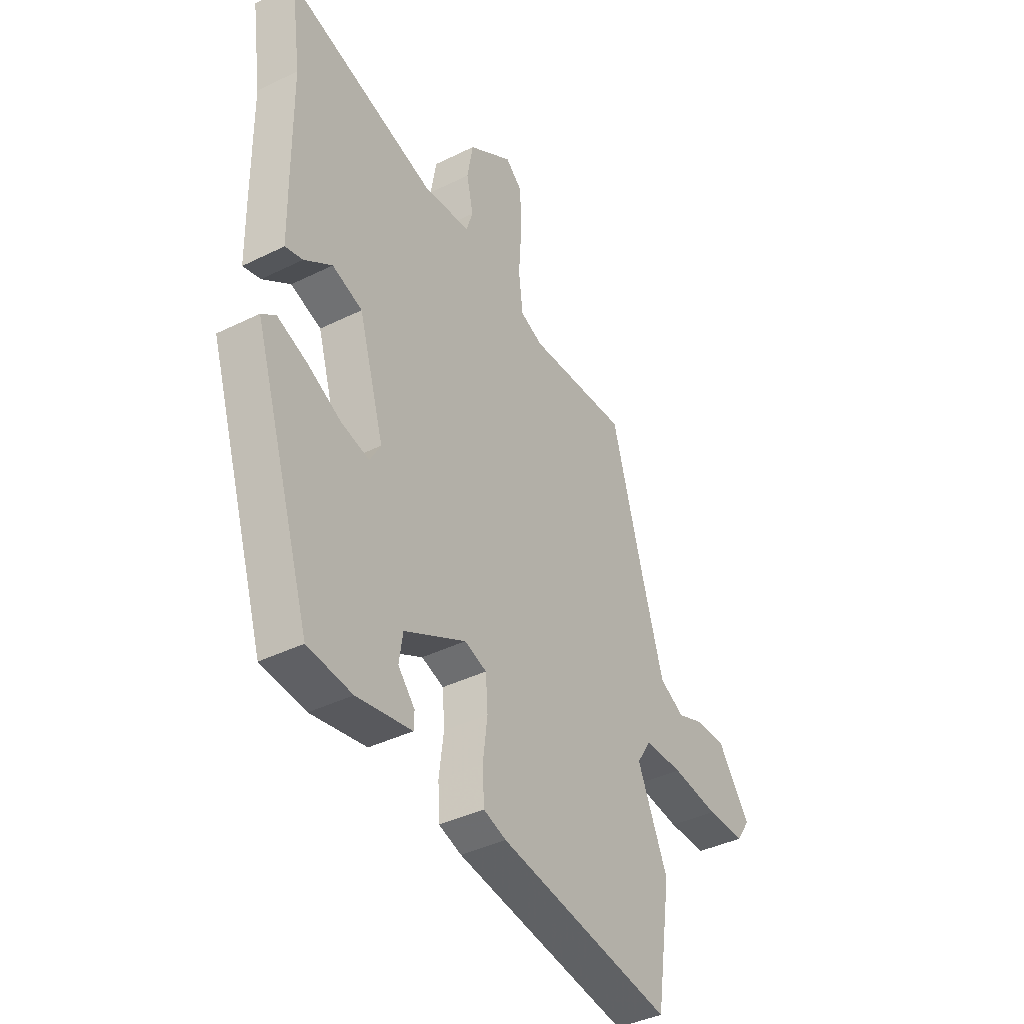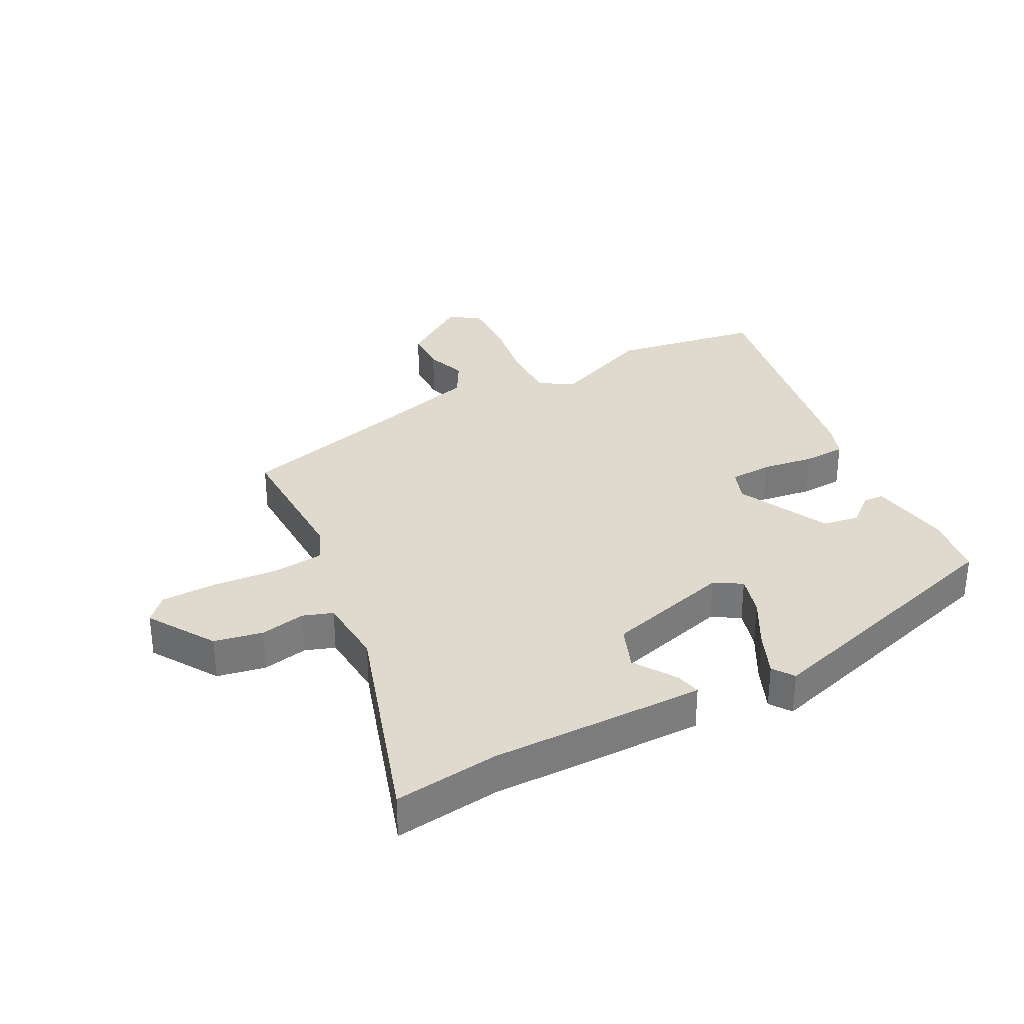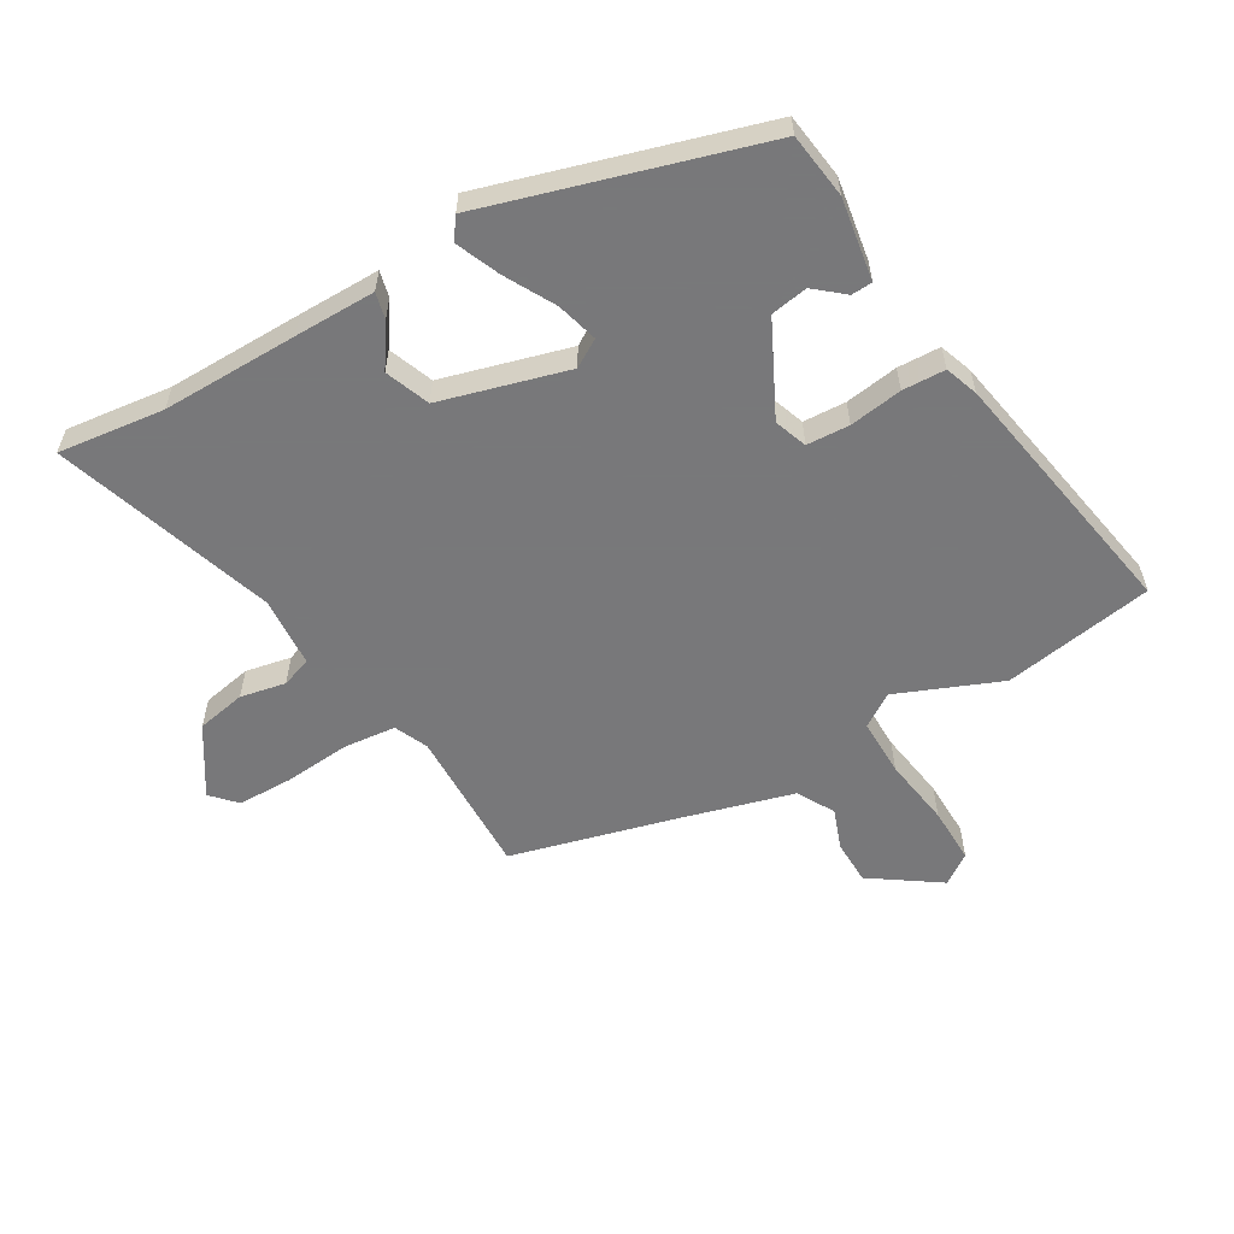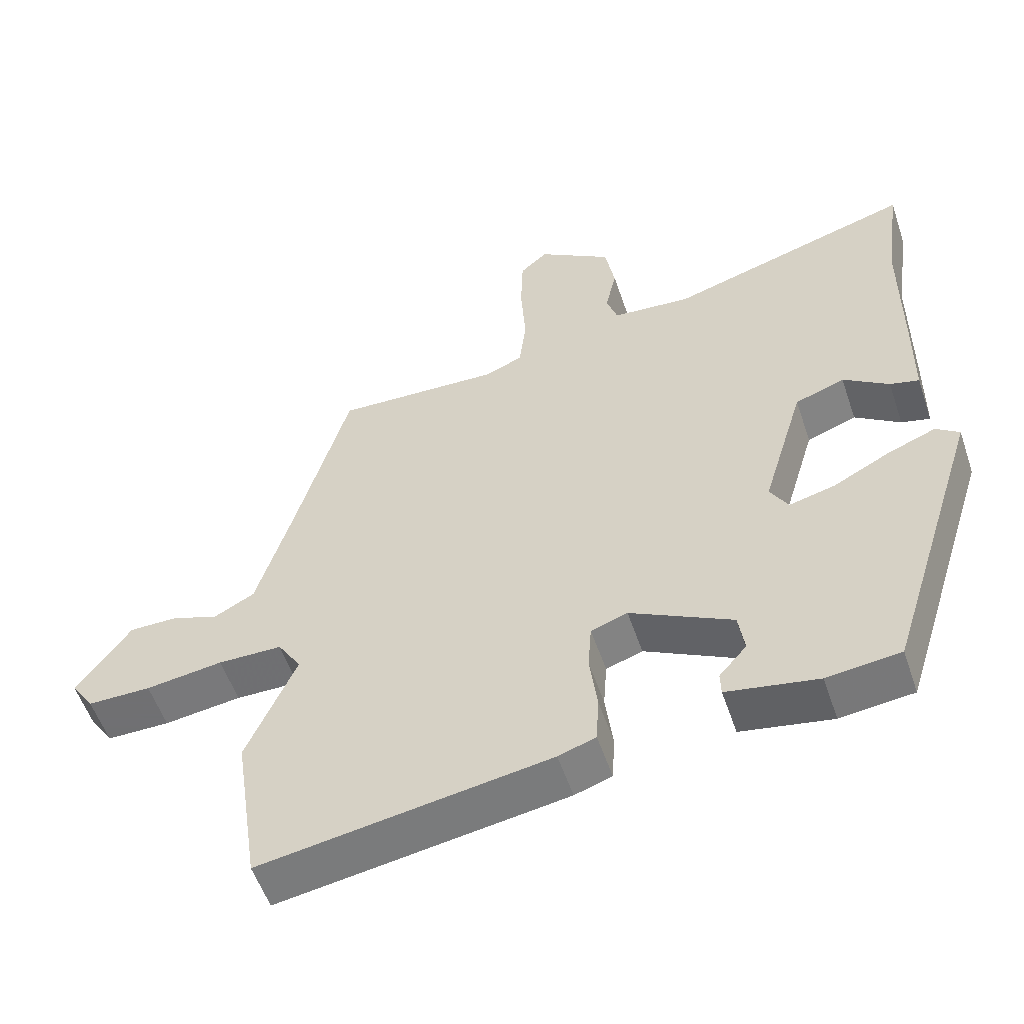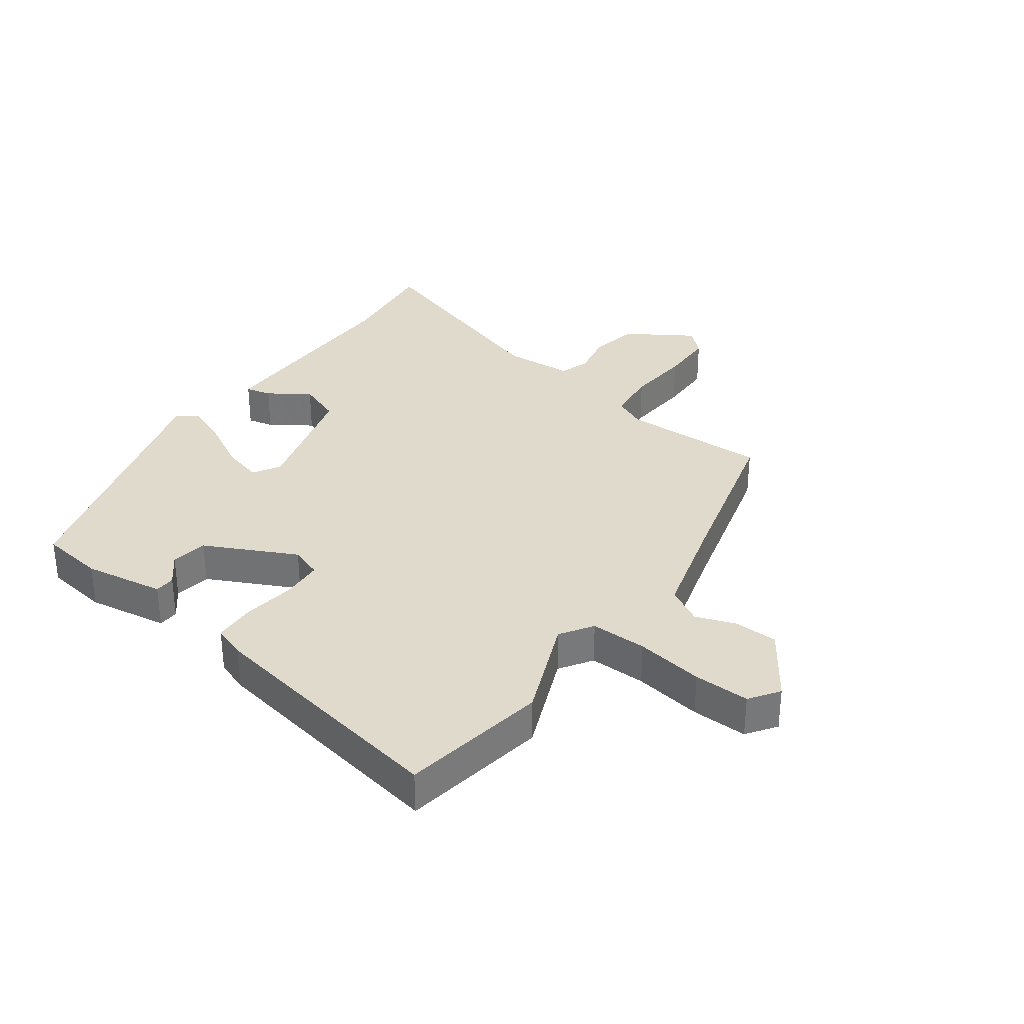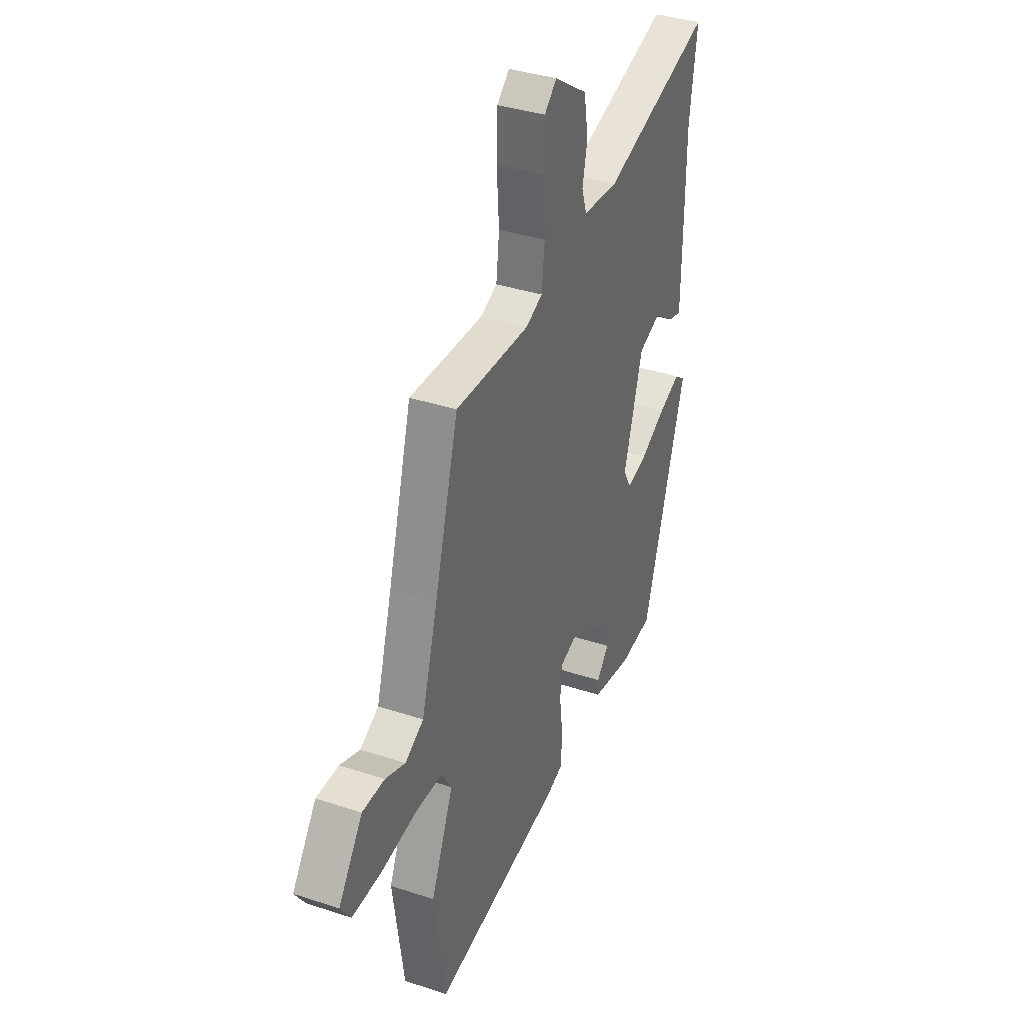
<metadata>
{"format":"obj","ext":"obj","renderer":"f3d","projection":"perspective","resolution":1024,"background":"white","views":[{"elev":-39.6,"azim":121.6,"up":"+Z"},{"elev":32.6,"azim":63.4,"up":"+Y"},{"elev":-57.6,"azim":121.4,"up":"+Y"},{"elev":-55.0,"azim":18.6,"up":"+Z"},{"elev":33.1,"azim":-142.9,"up":"+Y"},{"elev":36.6,"azim":-66.8,"up":"+Z"}]}
</metadata>
<code>
v 0.519 0.07 0.636
v 0.495 0.07 0.465
v 0.493 0.07 0.245
v 0.491 0.07 0.114
v 0.449 0.07 0.125
v 0.383 0.07 0.171
v 0.311 0.07 0.145
v 0.25 0.07 -0.059
v 0.276 0.07 -0.104
v 0.343 0.07 -0.087
v 0.424 0.07 -0.045
v 0.495 0.07 -0.017
v 0.529 0.07 -0.042
v 0.39 0.07 -0.48
v 0.284 0.07 -0.492
v 0.152 0.07 -0.468
v 0.151 0.07 -0.434
v 0.191 0.07 -0.388
v 0.182 0.07 -0.328
v 0.034 0.07 -0.251
v -0.019 0.07 -0.269
v -0.024 0.07 -0.338
v -0.013 0.07 -0.424
v -0.017 0.07 -0.493
v -0.071 0.07 -0.511
v -0.489 0.07 -0.577
v -0.525 0.07 -0.334
v -0.453 0.07 -0.168
v -0.487 0.07 -0.114
v -0.58 0.07 -0.113
v -0.692 0.07 -0.128
v -0.784 0.07 -0.128
v -0.817 0.07 -0.079
v -0.739 0.07 0.03
v -0.667 0.07 0.03
v -0.602 0.07 0.005
v -0.542 0.07 0.037
v -0.49 0.07 0.211
v -0.413 0.07 0.482
v -0.173 0.07 0.472
v -0.119 0.07 0.495
v -0.109 0.07 0.579
v -0.116 0.07 0.686
v -0.113 0.07 0.776
v -0.073 0.07 0.812
v 0.034 0.07 0.741
v 0.048 0.07 0.661
v 0.032 0.07 0.588
v 0.048 0.07 0.539
v 0.162 0.07 0.529
v 0.519 0 0.636
v 0.495 0 0.465
v 0.493 0 0.245
v 0.491 0 0.114
v 0.449 0 0.125
v 0.383 0 0.171
v 0.311 0 0.145
v 0.25 0 -0.059
v 0.276 0 -0.104
v 0.343 0 -0.087
v 0.424 0 -0.045
v 0.495 0 -0.017
v 0.529 0 -0.042
v 0.39 0 -0.48
v 0.284 0 -0.492
v 0.152 0 -0.468
v 0.151 0 -0.434
v 0.191 0 -0.388
v 0.182 0 -0.328
v 0.034 0 -0.251
v -0.019 0 -0.269
v -0.024 0 -0.338
v -0.013 0 -0.424
v -0.017 0 -0.493
v -0.071 0 -0.511
v -0.489 0 -0.577
v -0.525 0 -0.334
v -0.453 0 -0.168
v -0.487 0 -0.114
v -0.58 0 -0.113
v -0.692 0 -0.128
v -0.784 0 -0.128
v -0.817 0 -0.079
v -0.739 0 0.03
v -0.667 0 0.03
v -0.602 0 0.005
v -0.542 0 0.037
v -0.49 0 0.211
v -0.413 0 0.482
v -0.173 0 0.472
v -0.119 0 0.495
v -0.109 0 0.579
v -0.116 0 0.686
v -0.113 0 0.776
v -0.073 0 0.812
v 0.034 0 0.741
v 0.048 0 0.661
v 0.032 0 0.588
v 0.048 0 0.539
v 0.162 0 0.529
f 45 46 47 48
f 45 48 49
f 42 43 44 45
f 41 42 45 49
f 40 41 49 50
f 38 39 40
f 37 38 40 50
f 33 34 35 36
f 31 32 33 36
f 30 31 36 37
f 29 30 37 50
f 25 26 27 28
f 22 23 24 25
f 21 22 25 28
f 20 21 28 29
f 15 16 17 18
f 15 18 19
f 14 15 19
f 13 14 19
f 10 11 12 13
f 9 10 13 19
f 8 9 19 20
f 3 4 5 6
f 2 3 6 7
f 1 2 7
f 50 1 7
f 20 29 50
f 7 8 20 50
f 98 97 96 95
f 99 98 95
f 95 94 93 92
f 99 95 92 91
f 100 99 91 90
f 90 89 88
f 100 90 88 87
f 86 85 84 83
f 86 83 82 81
f 87 86 81 80
f 100 87 80 79
f 78 77 76 75
f 75 74 73 72
f 78 75 72 71
f 79 78 71 70
f 68 67 66 65
f 69 68 65
f 69 65 64
f 69 64 63
f 63 62 61 60
f 69 63 60 59
f 70 69 59 58
f 56 55 54 53
f 57 56 53 52
f 57 52 51
f 57 51 100
f 100 79 70
f 100 70 58 57
f 1 51 52 2
f 2 52 53 3
f 3 53 54 4
f 4 54 55 5
f 5 55 56 6
f 6 56 57 7
f 7 57 58 8
f 8 58 59 9
f 9 59 60 10
f 10 60 61 11
f 11 61 62 12
f 12 62 63 13
f 13 63 64 14
f 14 64 65 15
f 15 65 66 16
f 16 66 67 17
f 17 67 68 18
f 18 68 69 19
f 19 69 70 20
f 20 70 71 21
f 21 71 72 22
f 22 72 73 23
f 23 73 74 24
f 24 74 75 25
f 25 75 76 26
f 26 76 77 27
f 27 77 78 28
f 28 78 79 29
f 29 79 80 30
f 30 80 81 31
f 31 81 82 32
f 32 82 83 33
f 33 83 84 34
f 34 84 85 35
f 35 85 86 36
f 36 86 87 37
f 37 87 88 38
f 38 88 89 39
f 39 89 90 40
f 40 90 91 41
f 41 91 92 42
f 42 92 93 43
f 43 93 94 44
f 44 94 95 45
f 45 95 96 46
f 46 96 97 47
f 47 97 98 48
f 48 98 99 49
f 49 99 100 50
f 50 100 51 1

</code>
